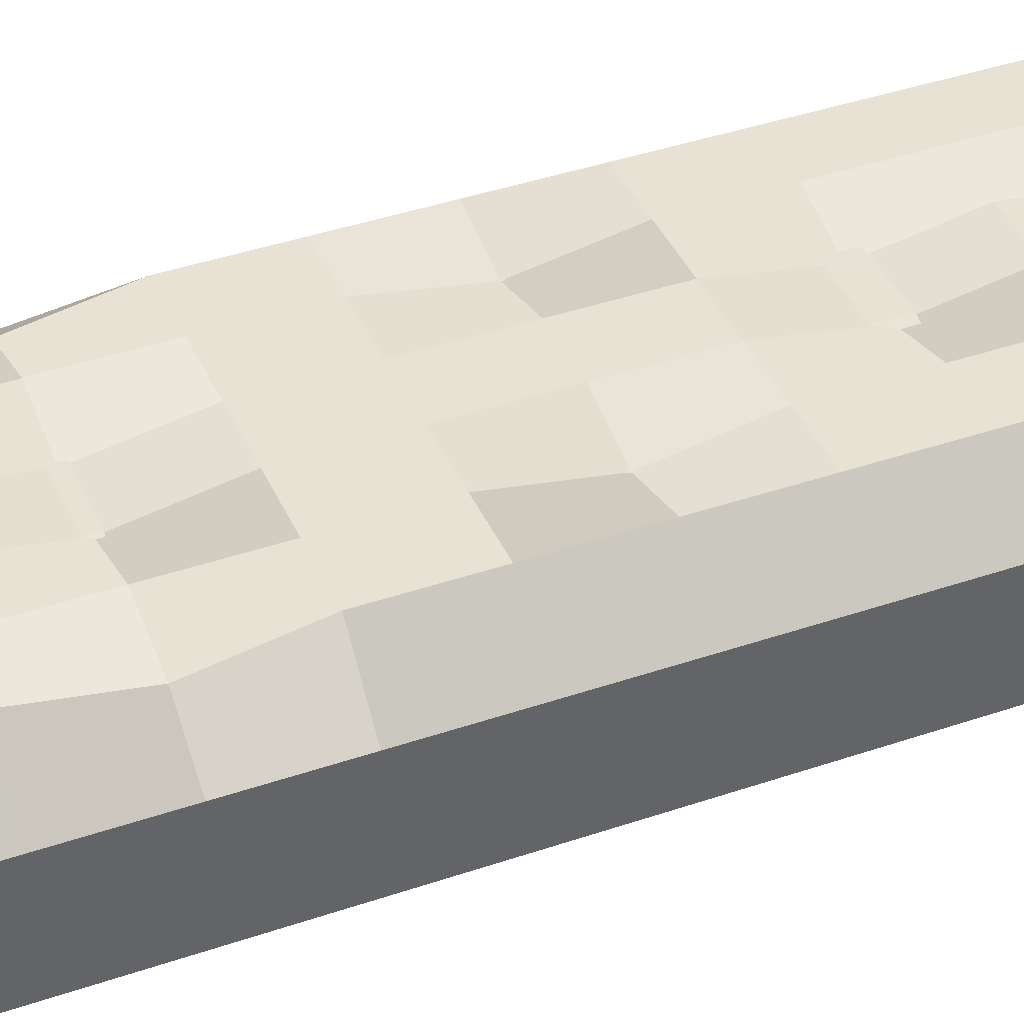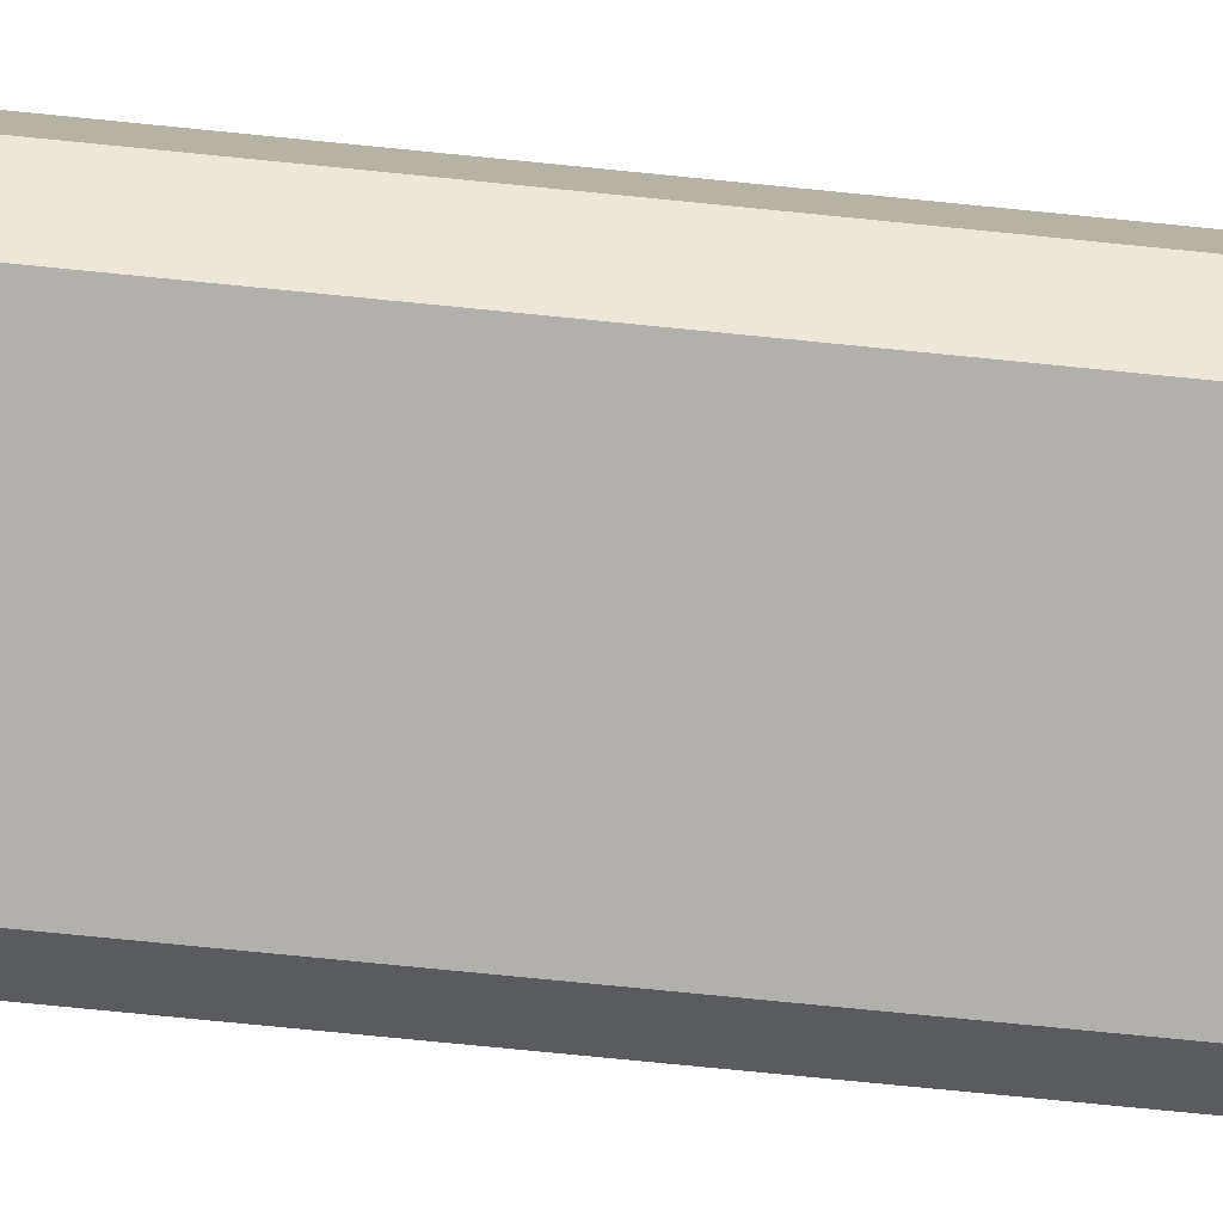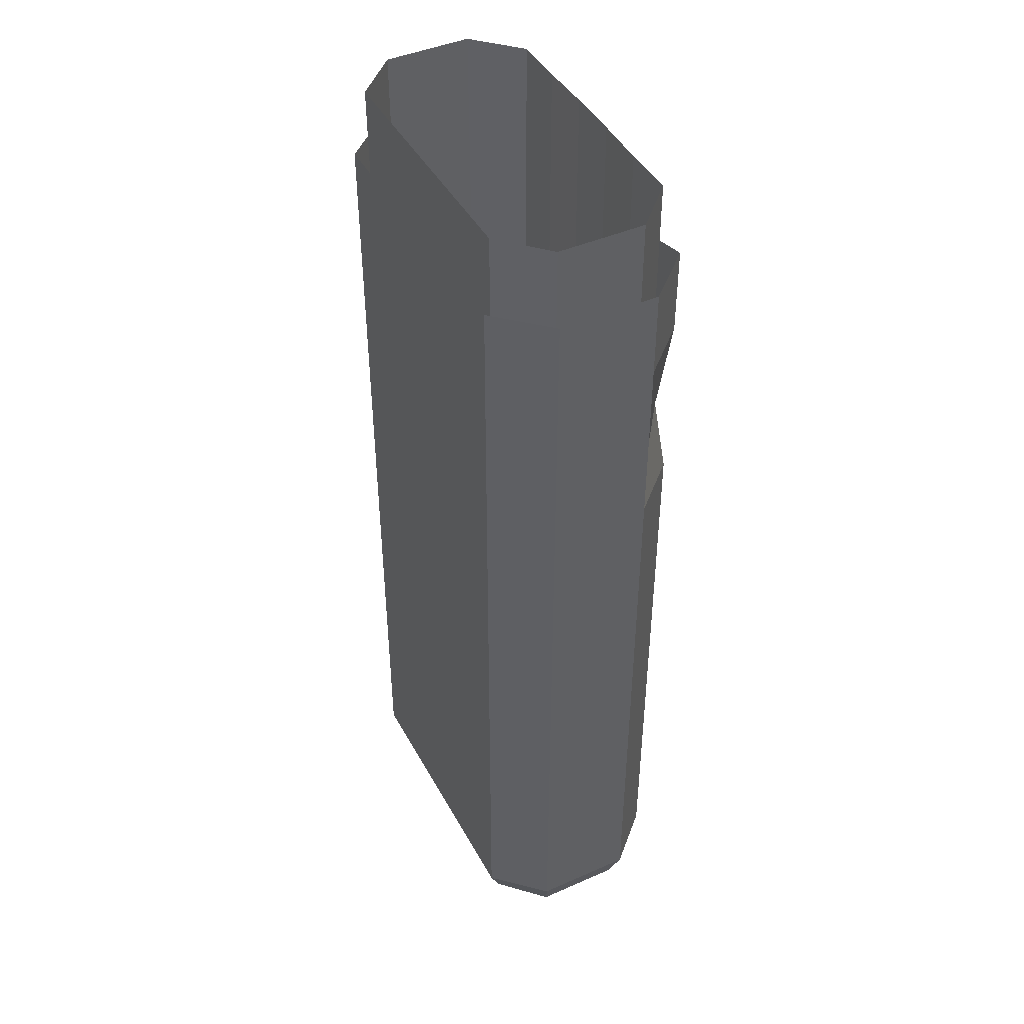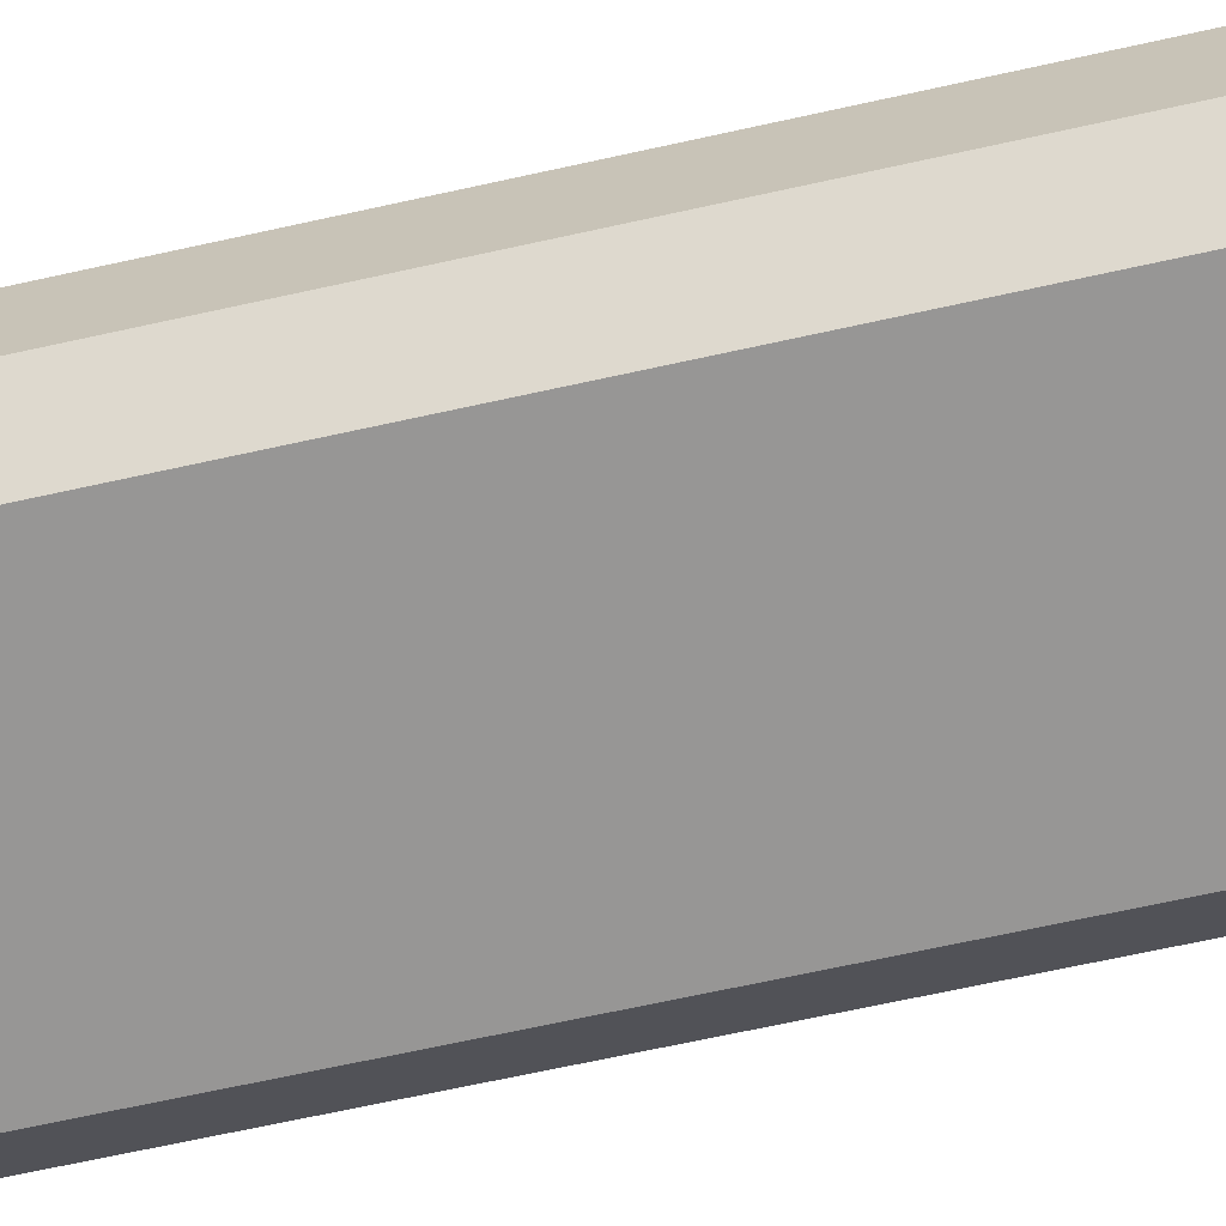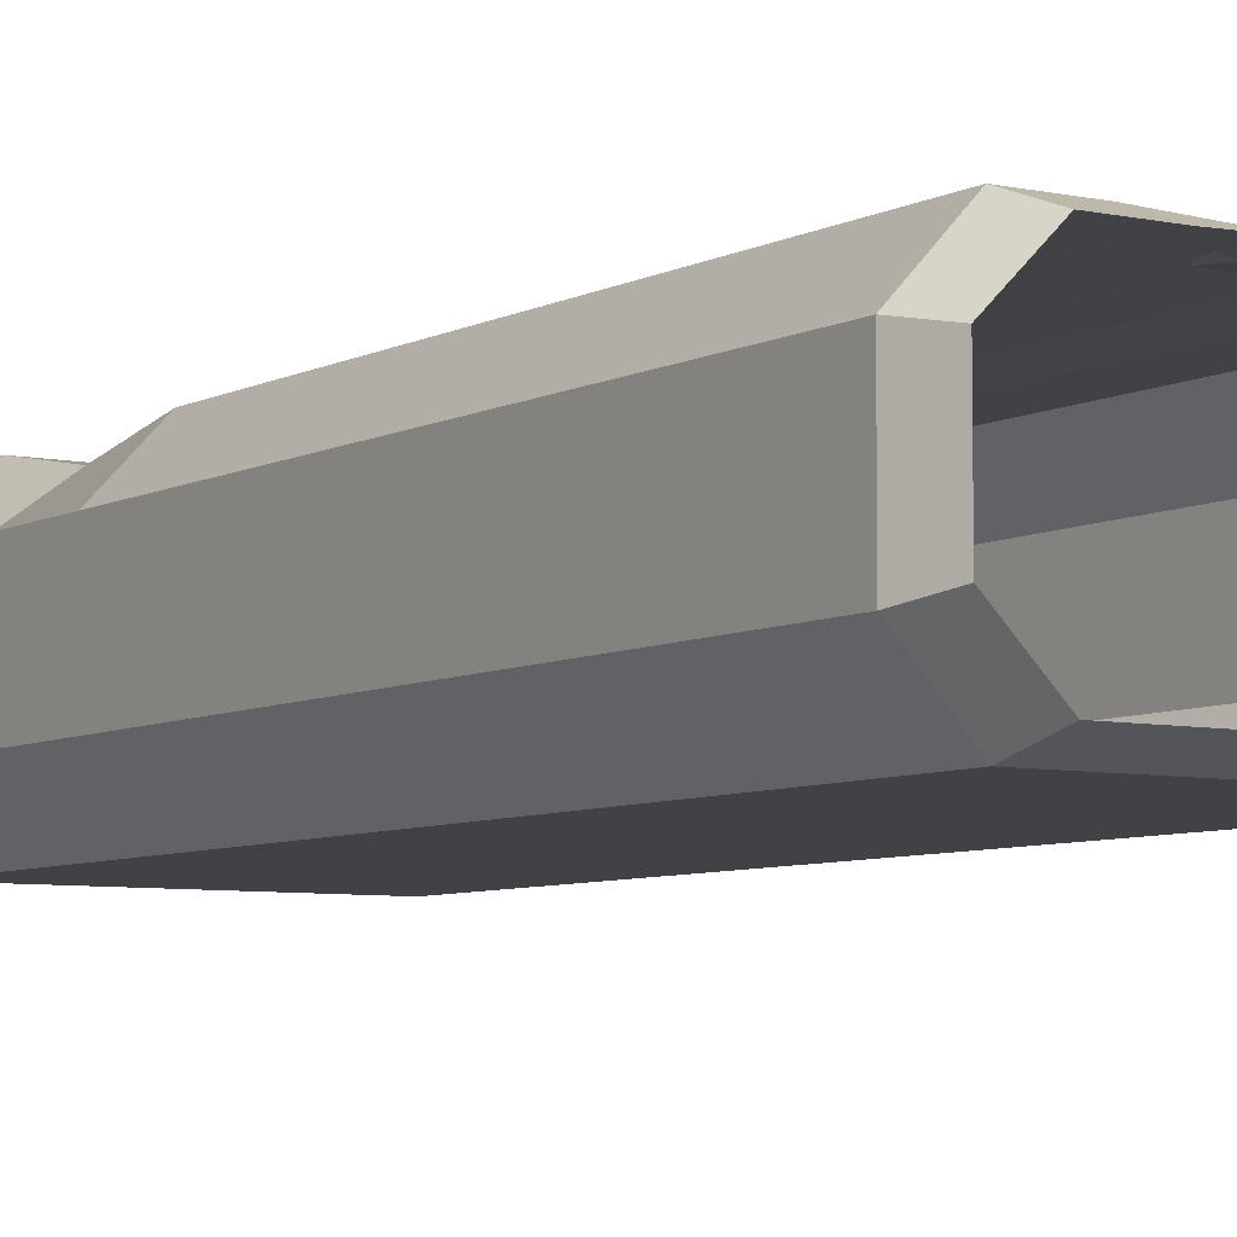
<metadata>
{"format":"obj","ext":"obj","renderer":"f3d","projection":"perspective","resolution":1024,"background":"white","views":[{"elev":40.8,"azim":67.3,"up":"+Y"},{"elev":-78.6,"azim":-95.6,"up":"+Y"},{"elev":44.3,"azim":62.9,"up":"+Z"},{"elev":-67.8,"azim":-77.5,"up":"+Y"},{"elev":-6.3,"azim":146.8,"up":"+Y"}]}
</metadata>
<code>
o beveled_cuboid
v -2.391 1.938 6.656
v -2.391 1.938 -7.781
v -2.391 -1.438 6.656
v -2.391 -1.438 -7.781
v -3.188 -0.5938 6.656
v -3.188 1.094 6.656
v -3.188 -0.5938 -7.781
v -3.188 1.094 -7.781
v -3.188 1.094 -5.177
v -3.188 -0.5938 -5.177
v -3.188 1.094 -3.698
v -3.188 -0.5938 -3.698
v -3.188 1.094 -2.219
v -3.188 -0.5938 -2.219
v -3.188 1.094 -0.7396
v -3.188 -0.5938 -0.7396
v -3.188 1.094 0.7396
v -3.188 -0.5938 0.7396
v -3.188 1.094 2.219
v -3.188 -0.5938 2.219
v -3.188 1.094 3.698
v -3.188 -0.5938 3.698
v -3.188 1.094 5.177
v -3.188 -0.5938 5.177
v -2.391 -1.438 -5.177
v -2.391 -1.438 -3.698
v -2.391 -1.438 -2.219
v -2.391 -1.438 -0.7396
v -2.391 -1.438 0.7396
v -2.391 -1.438 2.219
v -2.391 -1.438 3.698
v -2.391 -1.438 5.177
v -2.391 1.938 -5.177
v -2.391 1.938 -3.698
v -2.391 1.938 -2.219
v -2.391 1.938 -0.7396
v -2.391 1.938 0.7396
v -2.391 1.938 2.219
v -2.391 1.675 3.698
v -2.391 1.938 5.177
v -3.188 0.25 -3.698
v -3.188 0.25 -5.177
v -3.188 0.25 -7.781
v -3.188 0.25 -2.219
v -3.188 0.25 -0.7396
v -3.188 0.25 0.7396
v -3.188 0.25 2.219
v -3.188 0.25 3.698
v -3.188 0.25 5.177
v -3.188 0.25 6.656
v -0.4781 1.938 0.7396
v -0.4781 1.938 -0.7396
v -1.434 1.938 0.7396
v -1.434 1.675 -0.7396
v -0.4781 1.938 -2.219
v -1.434 1.938 -2.219
v -0.4781 1.675 -3.698
v -1.434 1.938 -3.698
v -0.4781 1.938 -5.177
v -1.434 1.938 -5.177
v -0.4781 1.675 -7.781
v -1.434 1.938 -7.781
v -0.4781 1.938 2.219
v -1.434 1.938 2.219
v -0.4781 1.675 3.698
v -1.434 1.938 3.698
v -0.4781 1.938 5.177
v -1.434 1.938 5.177
v -0.4781 1.938 6.656
v -1.434 1.675 6.656
v -0.4781 1.806 -6.542
v -1.434 1.938 -6.542
v -2.391 1.938 -6.542
v -3.188 1.094 -6.542
v -3.188 0.25 -6.542
v -3.188 -0.5938 -6.542
v -2.391 -1.438 -6.542
v -0.4434 1.73 -8.369
v -1.33 1.706 -8.369
v -2.217 1.706 -8.369
v -2.217 -1.206 -8.369
v -2.956 -0.4781 -8.369
v -2.956 0.25 -8.369
v -2.956 0.9781 -8.369
v -0.4434 1.68 7.869
v -1.33 1.656 7.869
v -2.217 1.656 7.869
v -2.217 -1.256 7.869
v -2.956 -0.5281 7.869
v -2.956 0.2 7.869
v -2.956 0.9281 7.869
v -0.4434 1.725 -6.745
v -0.4434 1.72 -5.121
v -0.4434 1.715 -3.498
v -0.4434 1.71 -1.874
v -0.4434 1.705 -0.25
v -0.4434 1.7 1.374
v -0.4434 1.695 2.997
v -0.4434 1.69 4.621
v -0.4434 1.685 6.245
v -1.33 1.701 -6.745
v -1.33 1.696 -5.121
v -1.33 1.691 -3.498
v -1.33 1.686 -1.874
v -1.33 1.681 -0.25
v -1.33 1.676 1.374
v -1.33 1.671 2.997
v -1.33 1.666 4.621
v -1.33 1.661 6.245
v -2.217 1.701 -6.745
v -2.217 1.696 -5.121
v -2.217 1.691 -3.498
v -2.217 1.686 -1.874
v -2.217 1.681 -0.25
v -2.217 1.676 1.374
v -2.217 1.671 2.997
v -2.217 1.666 4.621
v -2.217 1.661 6.245
v -2.956 0.9731 -6.745
v -2.956 0.9681 -5.121
v -2.956 0.9631 -3.498
v -2.956 0.9581 -1.874
v -2.956 0.9531 -0.25
v -2.956 0.9481 1.374
v -2.956 0.9431 2.997
v -2.956 0.9381 4.621
v -2.956 0.9331 6.245
v -2.956 0.245 -6.745
v -2.956 0.24 -5.121
v -2.956 0.235 -3.498
v -2.956 0.23 -1.874
v -2.956 0.225 -0.25
v -2.956 0.22 1.374
v -2.956 0.215 2.997
v -2.956 0.21 4.621
v -2.956 0.205 6.245
v -2.956 -0.4831 -6.745
v -2.956 -0.4881 -5.121
v -2.956 -0.4931 -3.498
v -2.956 -0.4981 -1.874
v -2.956 -0.5031 -0.25
v -2.956 -0.5081 1.374
v -2.956 -0.5131 2.997
v -2.956 -0.5181 4.621
v -2.956 -0.5231 6.245
v -2.217 -1.211 -6.745
v -2.217 -1.216 -5.121
v -2.217 -1.221 -3.498
v -2.217 -1.226 -1.874
v -2.217 -1.231 -0.25
v -2.217 -1.236 1.374
v -2.217 -1.241 2.997
v -2.217 -1.246 4.621
v -2.217 -1.251 6.245
v 2.391 1.938 6.656
v 2.391 1.938 -7.781
v 2.391 -1.438 6.656
v 2.391 -1.438 -7.781
v 3.188 -0.5938 6.656
v 3.188 1.094 6.656
v 3.188 -0.5938 -7.781
v 3.188 1.094 -7.781
v 3.188 1.094 -5.177
v 3.188 -0.5938 -5.177
v 3.188 1.094 -3.698
v 3.188 -0.5938 -3.698
v 3.188 1.094 -2.219
v 3.188 -0.5938 -2.219
v 3.188 1.094 -0.7396
v 3.188 -0.5938 -0.7396
v 3.188 1.094 0.7396
v 3.188 -0.5938 0.7396
v 3.188 1.094 2.219
v 3.188 -0.5938 2.219
v 3.188 1.094 3.698
v 3.188 -0.5938 3.698
v 3.188 1.094 5.177
v 3.188 -0.5938 5.177
v 2.391 -1.438 -5.177
v 2.391 -1.438 -3.698
v 2.391 -1.438 -2.219
v 2.391 -1.438 -0.7396
v 2.391 -1.438 0.7396
v 2.391 -1.438 2.219
v 2.391 -1.438 3.698
v 2.391 -1.438 5.177
v 2.391 1.938 -5.177
v 2.391 1.938 -3.698
v 2.391 1.938 -2.219
v 2.391 1.938 -0.7396
v 2.391 1.938 0.7396
v 2.391 1.938 2.219
v 2.391 1.675 3.698
v 2.391 1.938 5.177
v 3.188 0.25 -3.698
v 3.188 0.25 -5.177
v 3.188 0.25 -7.781
v 3.188 0.25 -2.219
v 3.188 0.25 -0.7396
v 3.188 0.25 0.7396
v 3.188 0.25 2.219
v 3.188 0.25 3.698
v 3.188 0.25 5.177
v 3.188 0.25 6.656
v 0.4781 1.938 0.7396
v 0.4781 1.938 -0.7396
v 1.434 1.938 0.7396
v 1.434 1.675 -0.7396
v 0.4781 1.938 -2.219
v 1.434 1.938 -2.219
v 0.4781 1.675 -3.698
v 1.434 1.938 -3.698
v 0.4781 1.938 -5.177
v 1.434 1.938 -5.177
v 0.4781 1.675 -7.781
v 1.434 1.938 -7.781
v 0.4781 1.938 2.219
v 1.434 1.938 2.219
v 0.4781 1.675 3.698
v 1.434 1.938 3.698
v 0.4781 1.938 5.177
v 1.434 1.938 5.177
v 0.4781 1.938 6.656
v 1.434 1.675 6.656
v 0.4781 1.806 -6.542
v 1.434 1.938 -6.542
v 2.391 1.938 -6.542
v 3.188 1.094 -6.542
v 3.188 0.25 -6.542
v 3.188 -0.5938 -6.542
v 2.391 -1.438 -6.542
v 0.4434 1.73 -8.369
v 1.33 1.706 -8.369
v 2.217 1.706 -8.369
v 2.217 -1.206 -8.369
v 2.956 -0.4781 -8.369
v 2.956 0.25 -8.369
v 2.956 0.9781 -8.369
v 0.4434 1.68 7.869
v 1.33 1.656 7.869
v 2.217 1.656 7.869
v 2.217 -1.256 7.869
v 2.956 -0.5281 7.869
v 2.956 0.2 7.869
v 2.956 0.9281 7.869
v 0.4434 1.725 -6.745
v 0.4434 1.72 -5.121
v 0.4434 1.715 -3.498
v 0.4434 1.71 -1.874
v 0.4434 1.705 -0.25
v 0.4434 1.7 1.374
v 0.4434 1.695 2.997
v 0.4434 1.69 4.621
v 0.4434 1.685 6.245
v 1.33 1.701 -6.745
v 1.33 1.696 -5.121
v 1.33 1.691 -3.498
v 1.33 1.686 -1.874
v 1.33 1.681 -0.25
v 1.33 1.676 1.374
v 1.33 1.671 2.997
v 1.33 1.666 4.621
v 1.33 1.661 6.245
v 2.217 1.701 -6.745
v 2.217 1.696 -5.121
v 2.217 1.691 -3.498
v 2.217 1.686 -1.874
v 2.217 1.681 -0.25
v 2.217 1.676 1.374
v 2.217 1.671 2.997
v 2.217 1.666 4.621
v 2.217 1.661 6.245
v 2.956 0.9731 -6.745
v 2.956 0.9681 -5.121
v 2.956 0.9631 -3.498
v 2.956 0.9581 -1.874
v 2.956 0.9531 -0.25
v 2.956 0.9481 1.374
v 2.956 0.9431 2.997
v 2.956 0.9381 4.621
v 2.956 0.9331 6.245
v 2.956 0.245 -6.745
v 2.956 0.24 -5.121
v 2.956 0.235 -3.498
v 2.956 0.23 -1.874
v 2.956 0.225 -0.25
v 2.956 0.22 1.374
v 2.956 0.215 2.997
v 2.956 0.21 4.621
v 2.956 0.205 6.245
v 2.956 -0.4831 -6.745
v 2.956 -0.4881 -5.121
v 2.956 -0.4931 -3.498
v 2.956 -0.4981 -1.874
v 2.956 -0.5031 -0.25
v 2.956 -0.5081 1.374
v 2.956 -0.5131 2.997
v 2.956 -0.5181 4.621
v 2.956 -0.5231 6.245
v 2.217 -1.211 -6.745
v 2.217 -1.216 -5.121
v 2.217 -1.221 -3.498
v 2.217 -1.226 -1.874
v 2.217 -1.231 -0.25
v 2.217 -1.236 1.374
v 2.217 -1.241 2.997
v 2.217 -1.246 4.621
v 2.217 -1.251 6.245
f 3 32 186 157
f 25 77 231 179
f 179 180 26 25
f 180 181 27 26
f 181 182 28 27
f 182 183 29 28
f 183 184 30 29
f 184 185 31 30
f 185 186 32 31
f 158 231 77 4
f 61 71 225 215
f 213 225 71 59
f 57 211 213 59
f 55 209 211 57
f 52 206 209 55
f 51 205 206 52
f 63 217 205 51
f 65 219 217 63
f 67 221 219 65
f 69 223 221 67
f 215 232 78 61
f 4 81 235 158
f 85 100 254 239
f 242 308 154 88
f 50 49 24 5
f 70 68 40 1
f 40 23 6 1
f 24 32 3 5
f 75 76 10 42
f 41 42 10 12
f 44 41 12 14
f 45 44 14 16
f 46 45 16 18
f 47 46 18 20
f 48 47 20 22
f 49 48 22 24
f 76 77 25 10
f 26 12 10 25
f 27 14 12 26
f 28 16 14 27
f 29 18 16 28
f 30 20 18 29
f 31 22 20 30
f 32 24 22 31
f 72 73 33 60
f 58 60 33 34
f 56 58 34 35
f 54 56 35 36
f 53 54 36 37
f 64 53 37 38
f 66 64 38 39
f 68 66 39 40
f 73 74 9 33
f 11 34 33 9
f 13 35 34 11
f 15 36 35 13
f 17 37 36 15
f 19 38 37 17
f 21 39 38 19
f 23 40 39 21
f 42 41 11 9
f 74 75 42 9
f 41 44 13 11
f 44 45 15 13
f 45 46 17 15
f 46 47 19 17
f 47 48 21 19
f 48 49 23 21
f 49 50 6 23
f 54 53 51 52
f 56 54 52 55
f 58 56 55 57
f 60 58 57 59
f 71 72 60 59
f 53 64 63 51
f 64 66 65 63
f 66 68 67 65
f 68 70 69 67
f 72 71 61 62
f 73 72 62 2
f 74 73 2 8
f 75 74 8 43
f 76 75 43 7
f 77 76 7 4
f 78 79 62 61
f 79 80 2 62
f 82 81 4 7
f 83 82 7 43
f 84 83 43 8
f 80 84 8 2
f 86 109 100 85
f 87 118 109 86
f 88 154 145 89
f 89 145 136 90
f 90 136 127 91
f 91 127 118 87
f 232 246 92 78
f 246 247 93 92
f 247 248 94 93
f 248 249 95 94
f 249 250 96 95
f 250 251 97 96
f 251 252 98 97
f 252 253 99 98
f 253 254 100 99
f 78 92 101 79
f 92 93 102 101
f 93 94 103 102
f 94 95 104 103
f 95 96 105 104
f 96 97 106 105
f 97 98 107 106
f 98 99 108 107
f 99 100 109 108
f 79 101 110 80
f 101 102 111 110
f 102 103 112 111
f 103 104 113 112
f 104 105 114 113
f 105 106 115 114
f 106 107 116 115
f 107 108 117 116
f 108 109 118 117
f 80 110 119 84
f 110 111 120 119
f 111 112 121 120
f 112 113 122 121
f 113 114 123 122
f 114 115 124 123
f 115 116 125 124
f 116 117 126 125
f 117 118 127 126
f 84 119 128 83
f 119 120 129 128
f 120 121 130 129
f 121 122 131 130
f 122 123 132 131
f 123 124 133 132
f 124 125 134 133
f 125 126 135 134
f 126 127 136 135
f 83 128 137 82
f 128 129 138 137
f 129 130 139 138
f 130 131 140 139
f 131 132 141 140
f 132 133 142 141
f 133 134 143 142
f 134 135 144 143
f 135 136 145 144
f 82 137 146 81
f 137 138 147 146
f 138 139 148 147
f 139 140 149 148
f 140 141 150 149
f 141 142 151 150
f 142 143 152 151
f 143 144 153 152
f 144 145 154 153
f 81 146 300 235
f 146 147 301 300
f 147 148 302 301
f 148 149 303 302
f 149 150 304 303
f 150 151 305 304
f 151 152 306 305
f 152 153 307 306
f 153 154 308 307
f 178 203 204 159
f 194 222 224 155
f 160 177 194 155
f 157 186 178 159
f 164 230 229 196
f 164 196 195 166
f 166 195 198 168
f 168 198 199 170
f 170 199 200 172
f 172 200 201 174
f 174 201 202 176
f 176 202 203 178
f 179 231 230 164
f 164 166 180 179
f 166 168 181 180
f 168 170 182 181
f 170 172 183 182
f 172 174 184 183
f 174 176 185 184
f 176 178 186 185
f 187 227 226 214
f 187 214 212 188
f 188 212 210 189
f 189 210 208 190
f 190 208 207 191
f 191 207 218 192
f 192 218 220 193
f 193 220 222 194
f 163 228 227 187
f 187 188 165 163
f 188 189 167 165
f 189 190 169 167
f 190 191 171 169
f 191 192 173 171
f 192 193 175 173
f 193 194 177 175
f 165 195 196 163
f 196 229 228 163
f 167 198 195 165
f 169 199 198 167
f 171 200 199 169
f 173 201 200 171
f 175 202 201 173
f 177 203 202 175
f 160 204 203 177
f 205 207 208 206
f 206 208 210 209
f 209 210 212 211
f 211 212 214 213
f 214 226 225 213
f 217 218 207 205
f 219 220 218 217
f 221 222 220 219
f 223 224 222 221
f 215 225 226 216
f 216 226 227 156
f 156 227 228 162
f 162 228 229 197
f 197 229 230 161
f 161 230 231 158
f 216 233 232 215
f 156 234 233 216
f 158 235 236 161
f 161 236 237 197
f 197 237 238 162
f 162 238 234 156
f 254 263 240 239
f 263 272 241 240
f 299 308 242 243
f 290 299 243 244
f 281 290 244 245
f 272 281 245 241
f 255 246 232 233
f 256 247 246 255
f 257 248 247 256
f 258 249 248 257
f 259 250 249 258
f 260 251 250 259
f 261 252 251 260
f 262 253 252 261
f 263 254 253 262
f 264 255 233 234
f 265 256 255 264
f 266 257 256 265
f 267 258 257 266
f 268 259 258 267
f 269 260 259 268
f 270 261 260 269
f 271 262 261 270
f 272 263 262 271
f 273 264 234 238
f 274 265 264 273
f 275 266 265 274
f 276 267 266 275
f 277 268 267 276
f 278 269 268 277
f 279 270 269 278
f 280 271 270 279
f 281 272 271 280
f 282 273 238 237
f 283 274 273 282
f 284 275 274 283
f 285 276 275 284
f 286 277 276 285
f 287 278 277 286
f 288 279 278 287
f 289 280 279 288
f 290 281 280 289
f 291 282 237 236
f 292 283 282 291
f 293 284 283 292
f 294 285 284 293
f 295 286 285 294
f 296 287 286 295
f 297 288 287 296
f 298 289 288 297
f 299 290 289 298
f 300 291 236 235
f 301 292 291 300
f 302 293 292 301
f 303 294 293 302
f 304 295 294 303
f 305 296 295 304
f 306 297 296 305
f 307 298 297 306
f 308 299 298 307

</code>
